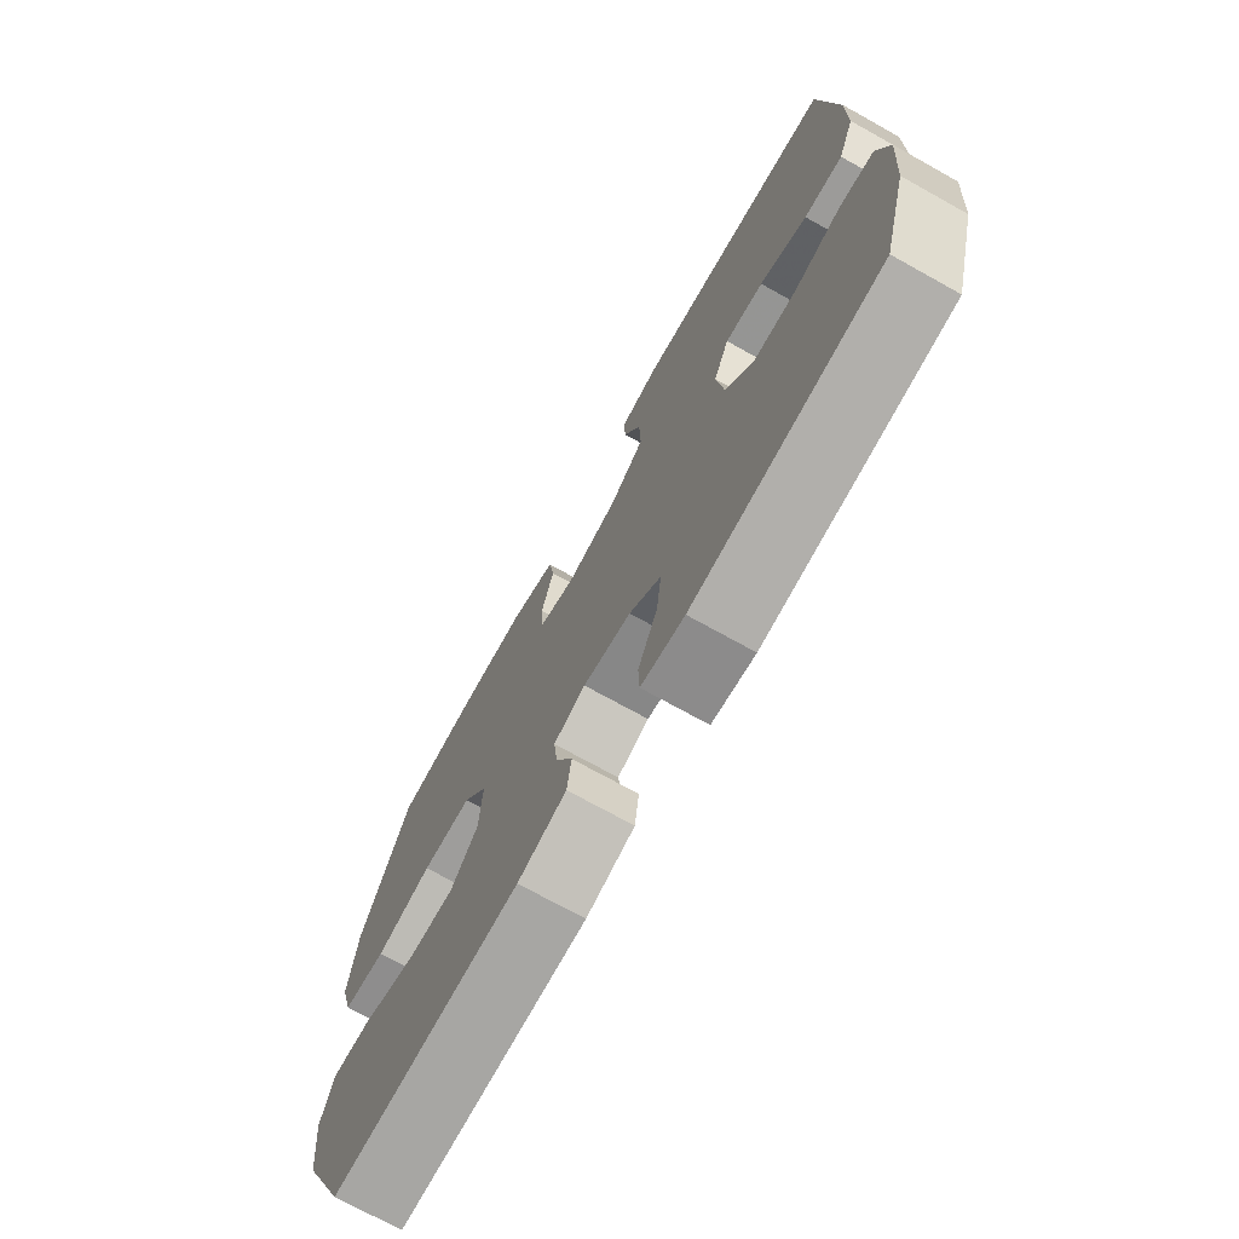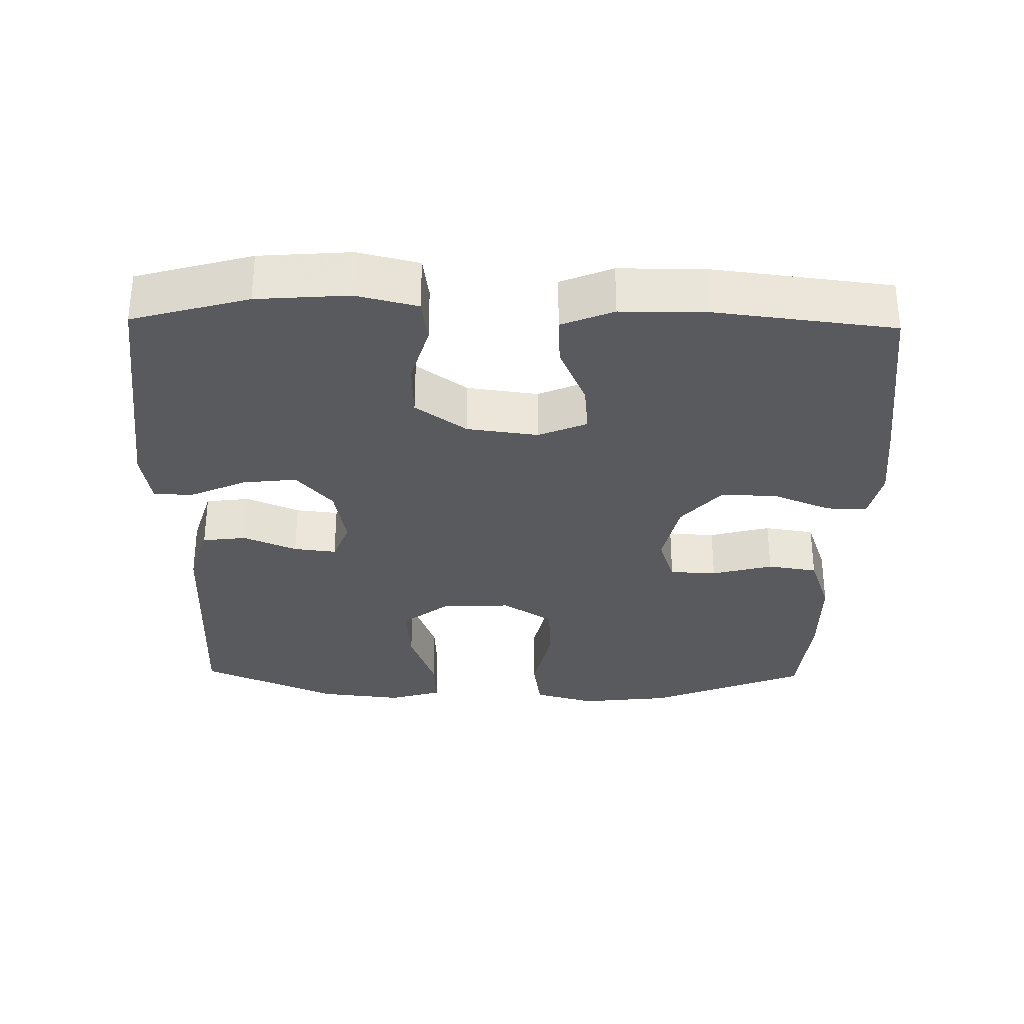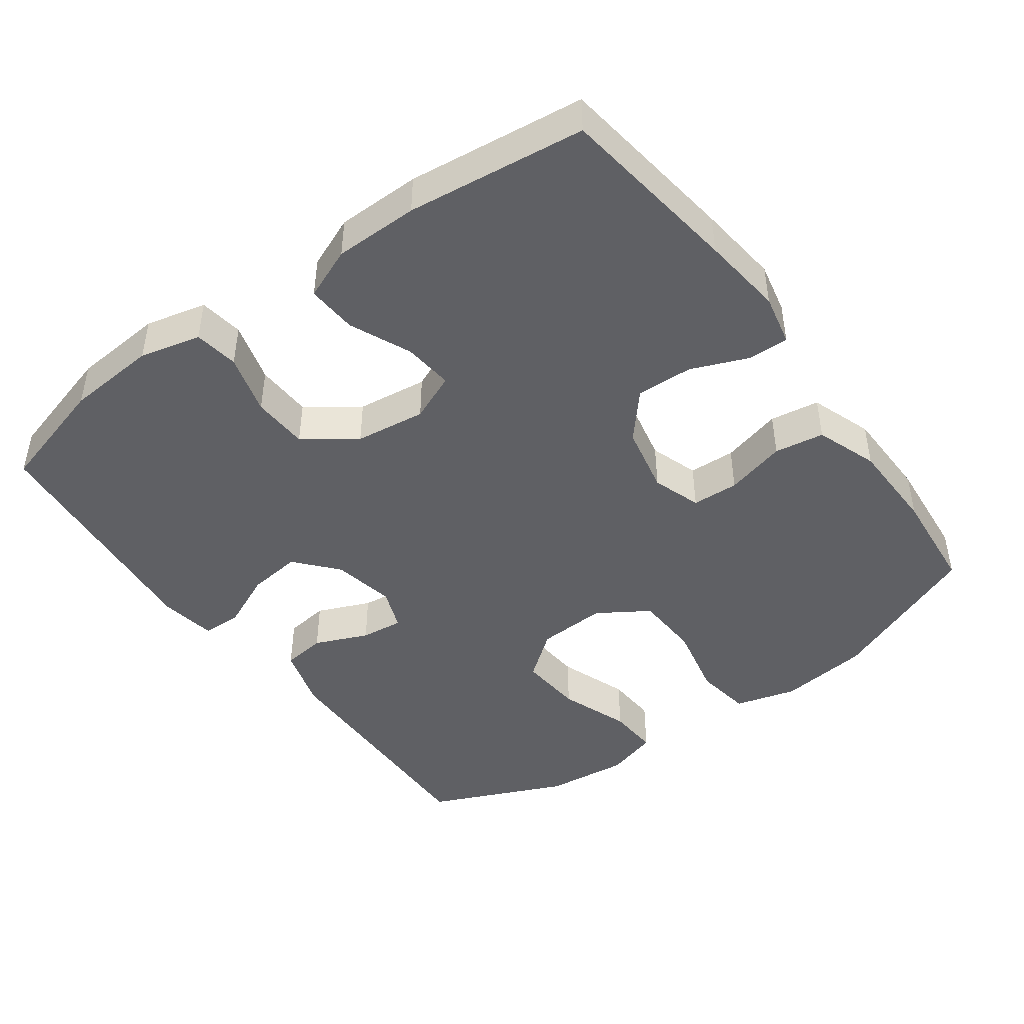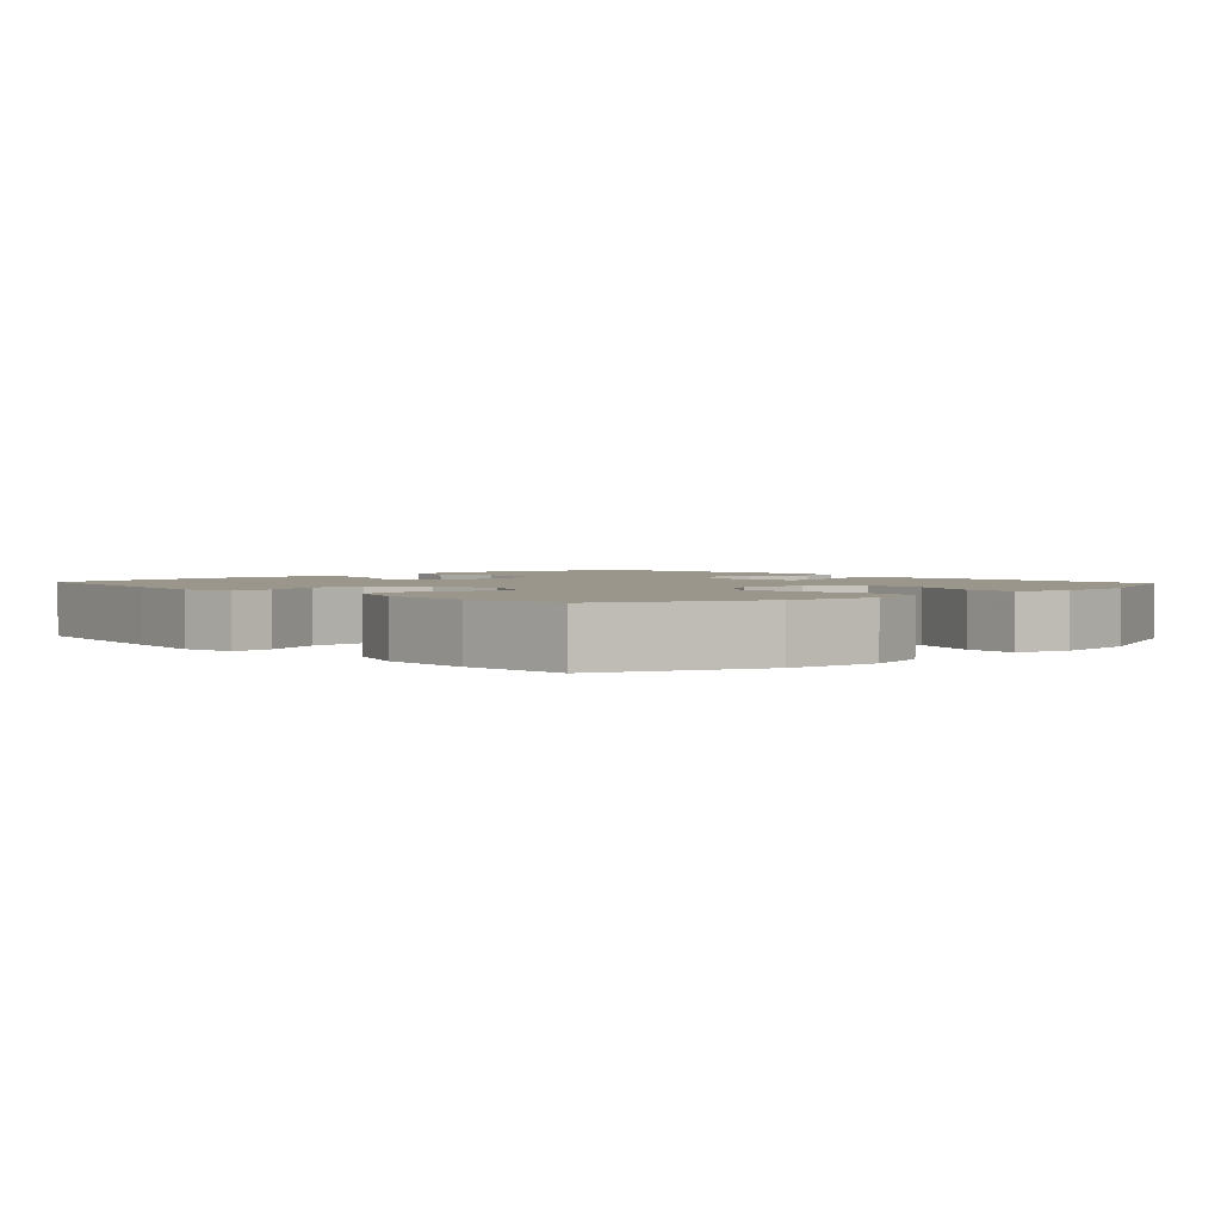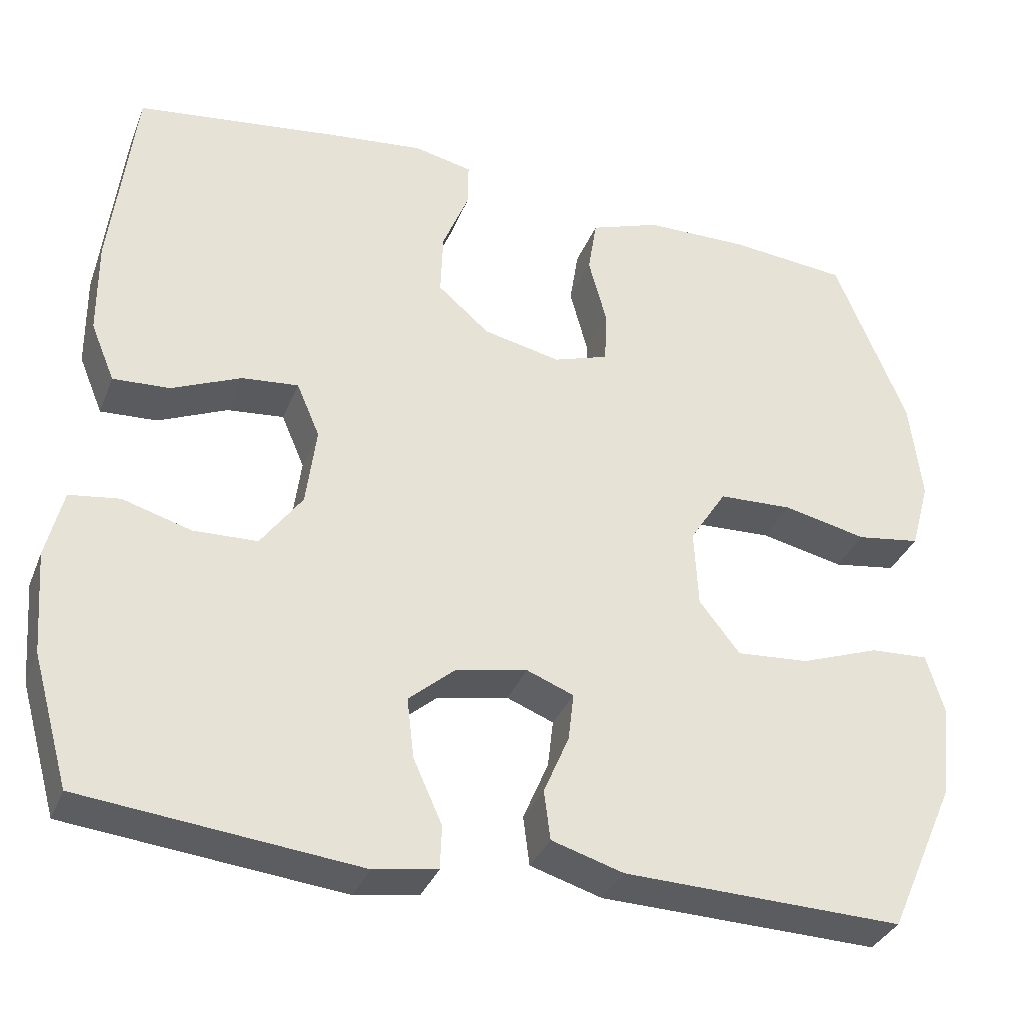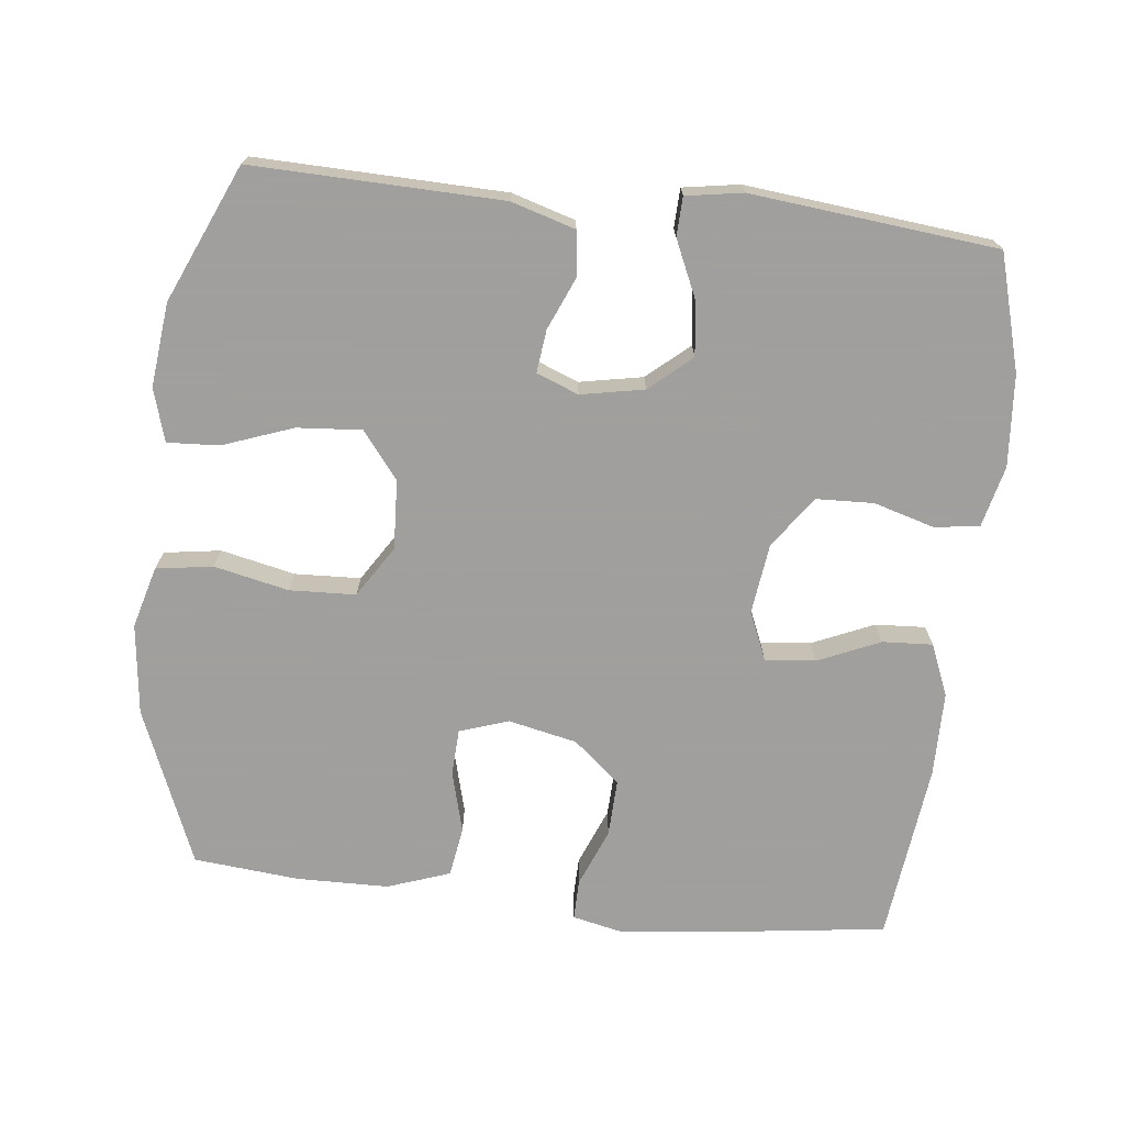
<metadata>
{"format":"obj","ext":"obj","renderer":"f3d","projection":"perspective","resolution":1024,"background":"white","views":[{"elev":-72.7,"azim":-119.1,"up":"+Z"},{"elev":-31.4,"azim":-91.1,"up":"+Y"},{"elev":-45.1,"azim":-53.8,"up":"+Y"},{"elev":2.3,"azim":47.4,"up":"+Y"},{"elev":-34.3,"azim":-19.8,"up":"+Z"},{"elev":-71.5,"azim":173.6,"up":"+Y"}]}
</metadata>
<code>
v -0.5 0.07 0.5
v -0.24 0.07 0.534
v -0.124 0.07 0.547
v -0.051 0.07 0.531
v -0.052 0.07 0.474
v -0.085 0.07 0.393
v -0.088 0.07 0.313
v -0.023 0.07 0.257
v 0.074 0.07 0.236
v 0.143 0.07 0.259
v 0.146 0.07 0.325
v 0.123 0.07 0.411
v 0.134 0.07 0.481
v 0.222 0.07 0.512
v 0.352 0.07 0.514
v 0.5 0.07 0.5
v 0.59 0.07 0.28
v 0.605 0.07 0.152
v 0.581 0.07 0.065
v 0.501 0.07 0.053
v 0.396 0.07 0.076
v 0.303 0.07 0.072
v 0.257 0.07 0
v 0.262 0.07 -0.098
v 0.313 0.07 -0.163
v 0.404 0.07 -0.156
v 0.503 0.07 -0.12
v 0.576 0.07 -0.116
v 0.598 0.07 -0.19
v 0.585 0.07 -0.308
v 0.5 0.07 -0.5
v 0.149 0.07 -0.491
v 0.059 0.07 -0.464
v 0.051 0.07 -0.402
v 0.083 0.07 -0.327
v 0.09 0.07 -0.267
v 0.031 0.07 -0.244
v -0.058 0.07 -0.261
v -0.117 0.07 -0.312
v -0.108 0.07 -0.388
v -0.072 0.07 -0.468
v -0.074 0.07 -0.523
v -0.154 0.07 -0.536
v -0.5 0.07 -0.5
v -0.546 0.07 -0.337
v -0.556 0.07 -0.208
v -0.535 0.07 -0.122
v -0.472 0.07 -0.113
v -0.386 0.07 -0.138
v -0.306 0.07 -0.135
v -0.254 0.07 -0.063
v -0.241 0.07 0.037
v -0.27 0.07 0.105
v -0.341 0.07 0.098
v -0.428 0.07 0.06
v -0.499 0.07 0.056
v -0.529 0.07 0.129
v -0.53 0.07 0.248
v -0.5 0 0.5
v -0.24 0 0.534
v -0.124 0 0.547
v -0.051 0 0.531
v -0.052 0 0.474
v -0.085 0 0.393
v -0.088 0 0.313
v -0.023 0 0.257
v 0.074 0 0.236
v 0.143 0 0.259
v 0.146 0 0.325
v 0.123 0 0.411
v 0.134 0 0.481
v 0.222 0 0.512
v 0.352 0 0.514
v 0.5 0 0.5
v 0.59 0 0.28
v 0.605 0 0.152
v 0.581 0 0.065
v 0.501 0 0.053
v 0.396 0 0.076
v 0.303 0 0.072
v 0.257 0 0
v 0.262 0 -0.098
v 0.313 0 -0.163
v 0.404 0 -0.156
v 0.503 0 -0.12
v 0.576 0 -0.116
v 0.598 0 -0.19
v 0.585 0 -0.308
v 0.5 0 -0.5
v 0.149 0 -0.491
v 0.059 0 -0.464
v 0.051 0 -0.402
v 0.083 0 -0.327
v 0.09 0 -0.267
v 0.031 0 -0.244
v -0.058 0 -0.261
v -0.117 0 -0.312
v -0.108 0 -0.388
v -0.072 0 -0.468
v -0.074 0 -0.523
v -0.154 0 -0.536
v -0.5 0 -0.5
v -0.546 0 -0.337
v -0.556 0 -0.208
v -0.535 0 -0.122
v -0.472 0 -0.113
v -0.386 0 -0.138
v -0.306 0 -0.135
v -0.254 0 -0.063
v -0.241 0 0.037
v -0.27 0 0.105
v -0.341 0 0.098
v -0.428 0 0.06
v -0.499 0 0.056
v -0.529 0 0.129
v -0.53 0 0.248
f 54 55 56 57
f 53 54 57 58
f 46 47 48 49
f 46 49 50
f 45 46 50
f 44 45 50
f 43 44 50 51
f 40 41 42 43
f 39 40 43 51
f 32 33 34 35
f 32 35 36
f 31 32 36
f 30 31 36
f 29 30 36 37
f 26 27 28 29
f 25 26 29 37
f 18 19 20 21
f 18 21 22
f 17 18 22
f 16 17 22
f 15 16 22 23
f 11 12 13 14
f 10 11 14 15
f 3 4 5 6
f 3 6 7
f 2 3 7
f 53 58 1 2
f 52 53 2 7
f 38 39 51 52
f 38 52 7 8
f 24 25 37 38
f 23 24 38 8
f 10 15 23
f 9 10 23
f 8 9 23
f 115 114 113 112
f 116 115 112 111
f 107 106 105 104
f 108 107 104
f 108 104 103
f 108 103 102
f 109 108 102 101
f 101 100 99 98
f 109 101 98 97
f 93 92 91 90
f 94 93 90
f 94 90 89
f 94 89 88
f 95 94 88 87
f 87 86 85 84
f 95 87 84 83
f 79 78 77 76
f 80 79 76
f 80 76 75
f 80 75 74
f 81 80 74 73
f 72 71 70 69
f 73 72 69 68
f 64 63 62 61
f 65 64 61
f 65 61 60
f 60 59 116 111
f 65 60 111 110
f 110 109 97 96
f 66 65 110 96
f 96 95 83 82
f 66 96 82 81
f 81 73 68
f 81 68 67
f 81 67 66
f 1 59 60 2
f 2 60 61 3
f 3 61 62 4
f 4 62 63 5
f 5 63 64 6
f 6 64 65 7
f 7 65 66 8
f 8 66 67 9
f 9 67 68 10
f 10 68 69 11
f 11 69 70 12
f 12 70 71 13
f 13 71 72 14
f 14 72 73 15
f 15 73 74 16
f 16 74 75 17
f 17 75 76 18
f 18 76 77 19
f 19 77 78 20
f 20 78 79 21
f 21 79 80 22
f 22 80 81 23
f 23 81 82 24
f 24 82 83 25
f 25 83 84 26
f 26 84 85 27
f 27 85 86 28
f 28 86 87 29
f 29 87 88 30
f 30 88 89 31
f 31 89 90 32
f 32 90 91 33
f 33 91 92 34
f 34 92 93 35
f 35 93 94 36
f 36 94 95 37
f 37 95 96 38
f 38 96 97 39
f 39 97 98 40
f 40 98 99 41
f 41 99 100 42
f 42 100 101 43
f 43 101 102 44
f 44 102 103 45
f 45 103 104 46
f 46 104 105 47
f 47 105 106 48
f 48 106 107 49
f 49 107 108 50
f 50 108 109 51
f 51 109 110 52
f 52 110 111 53
f 53 111 112 54
f 54 112 113 55
f 55 113 114 56
f 56 114 115 57
f 57 115 116 58
f 58 116 59 1

</code>
